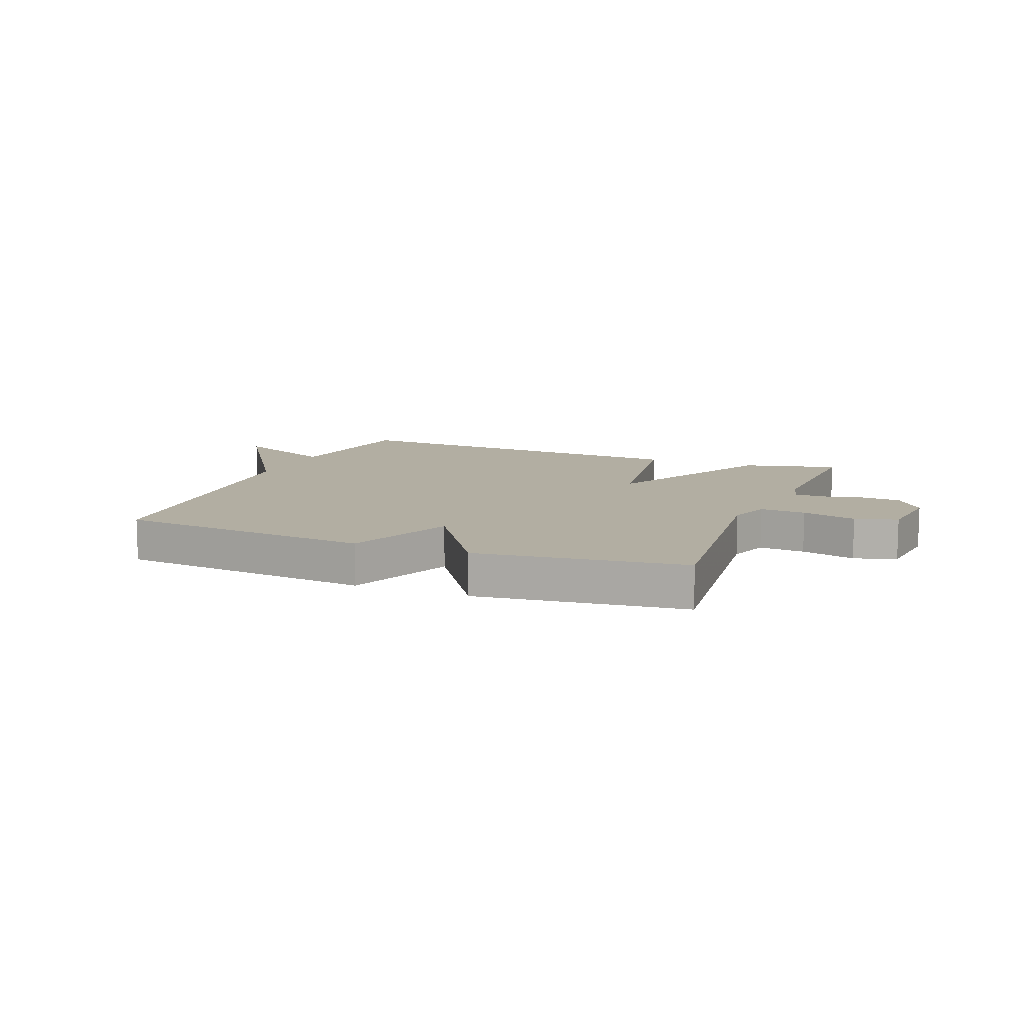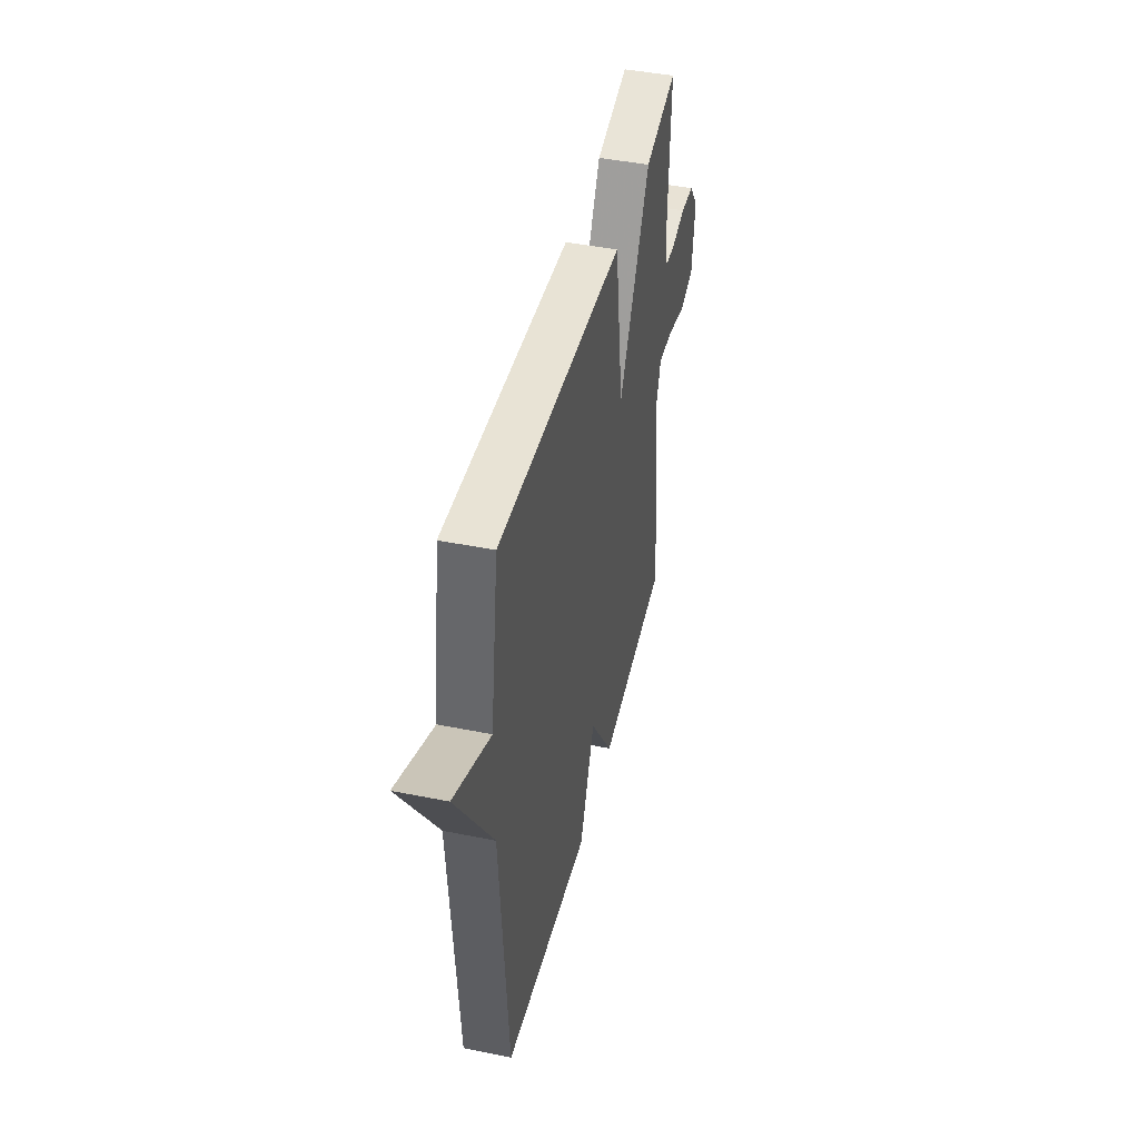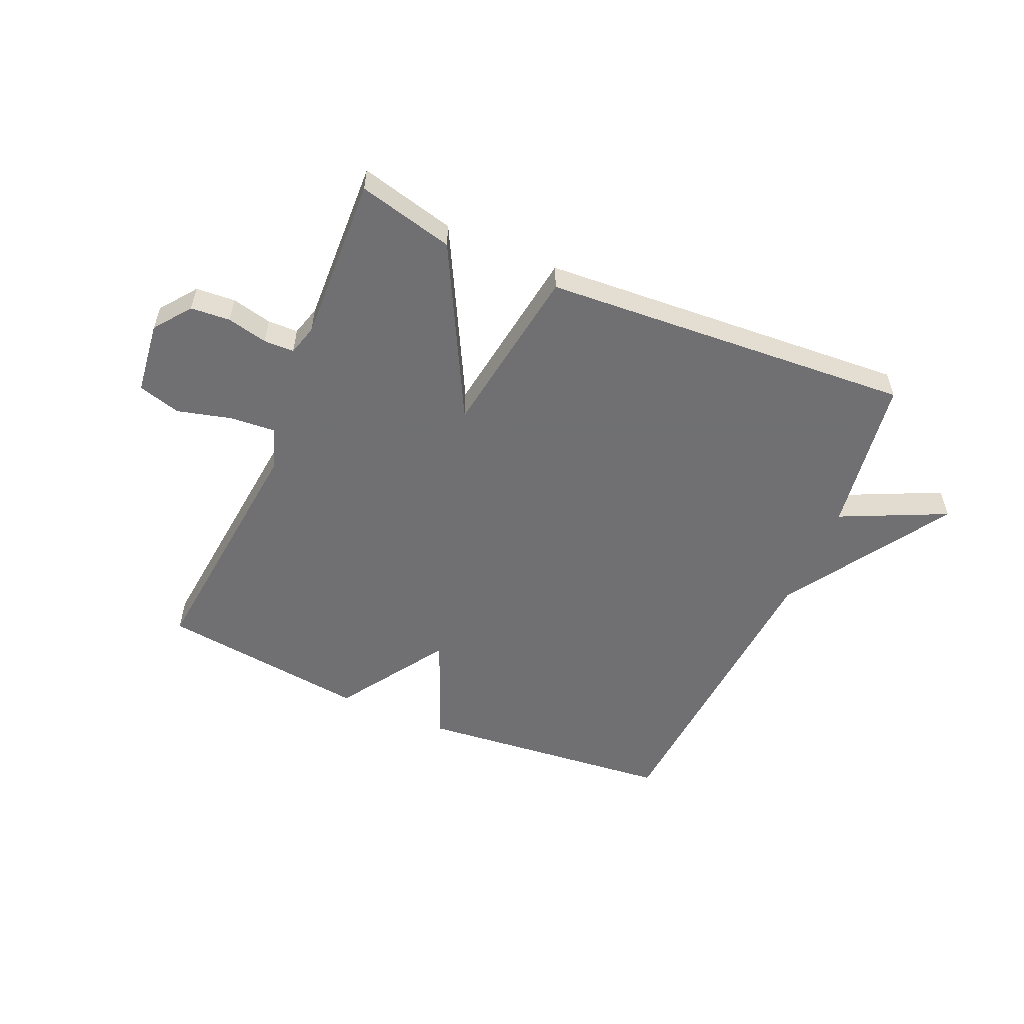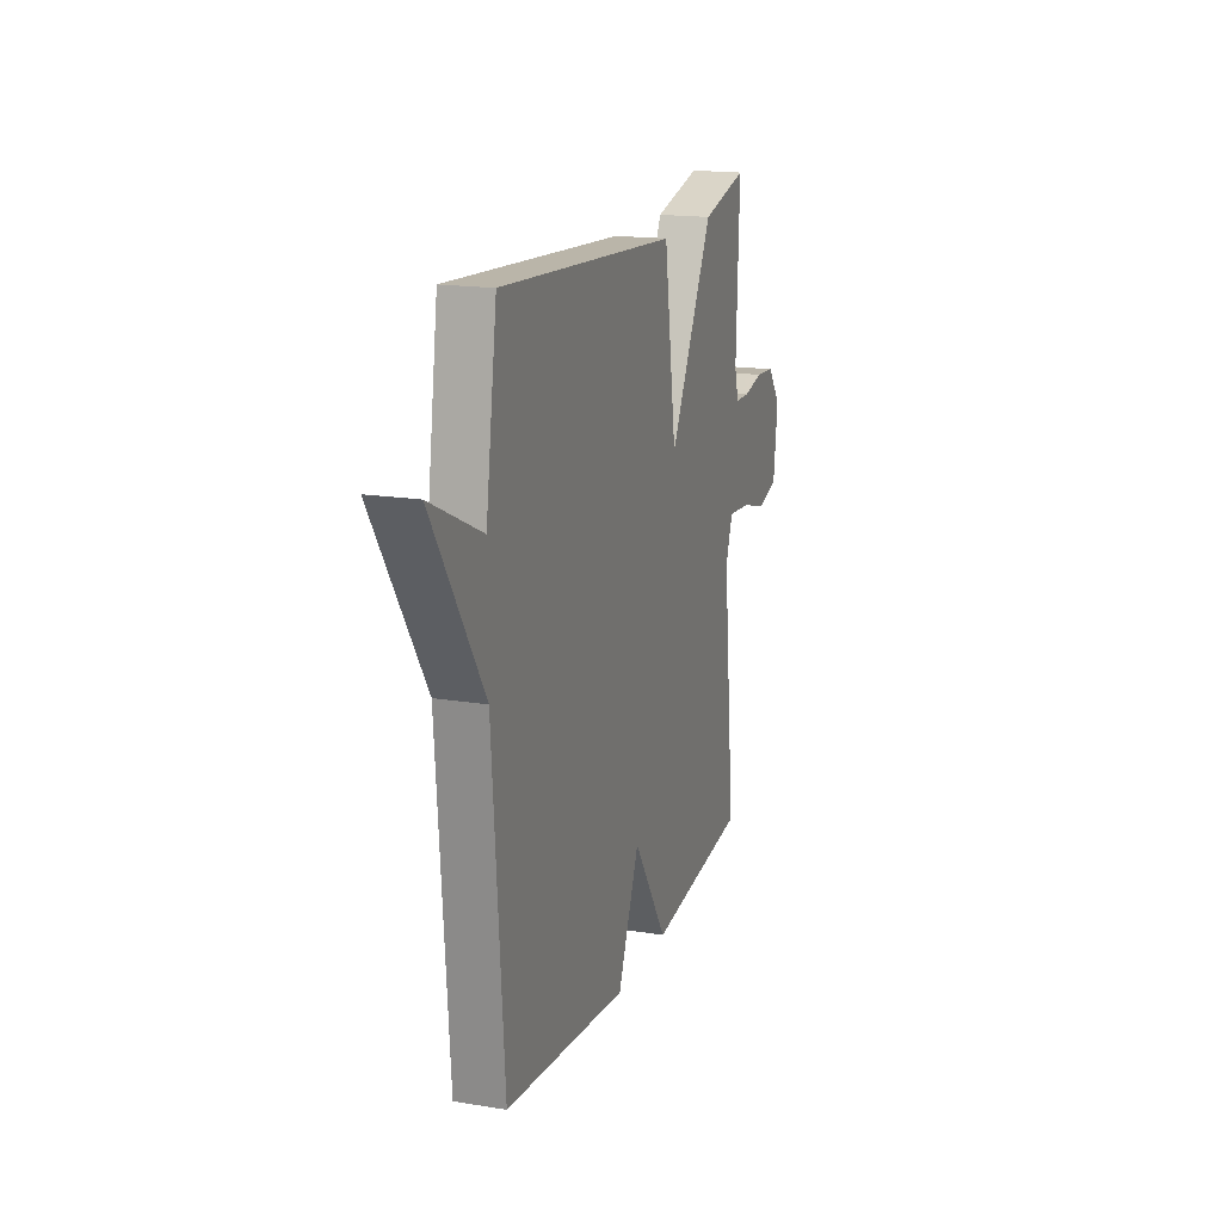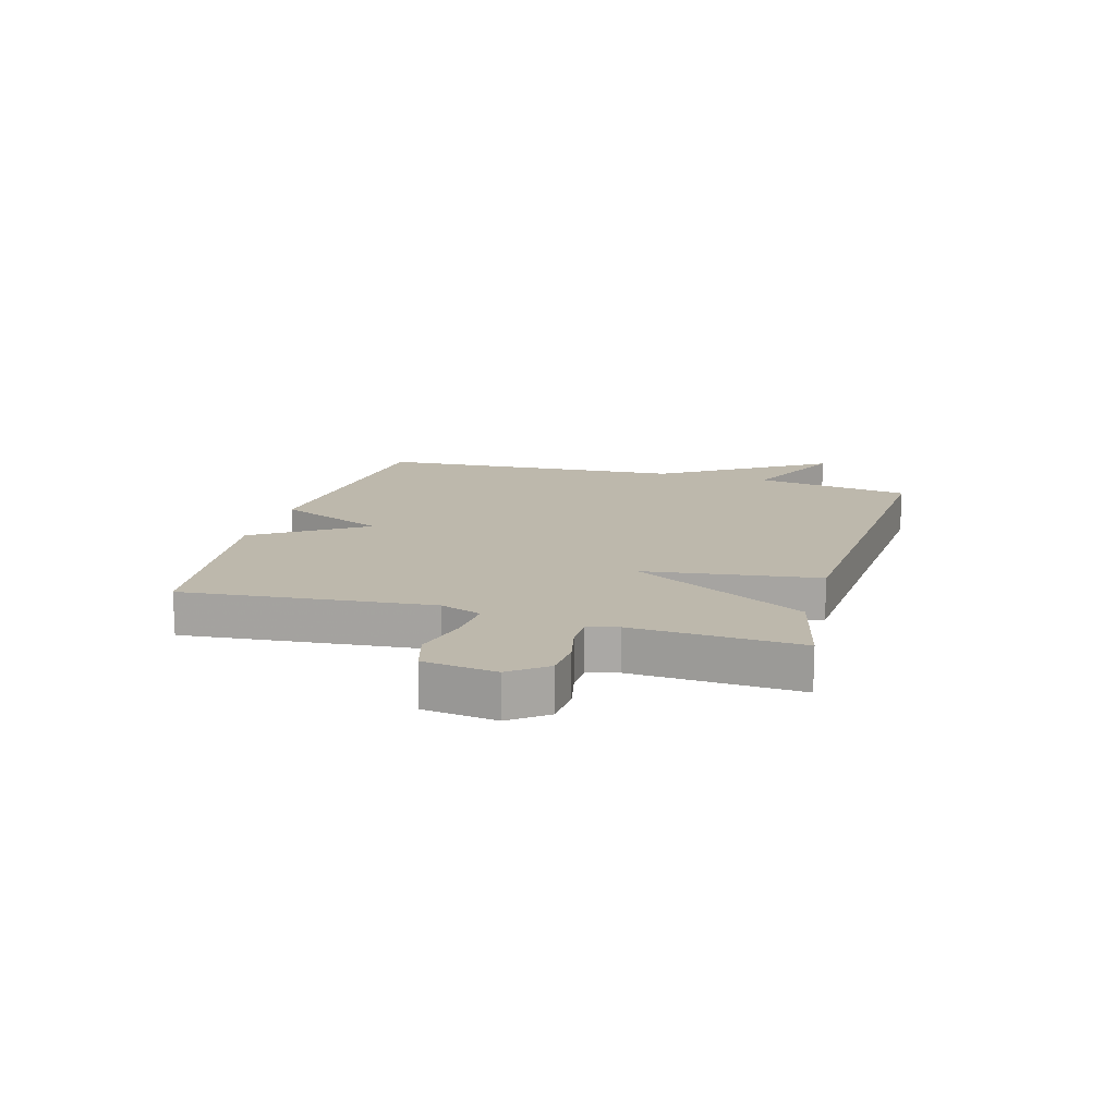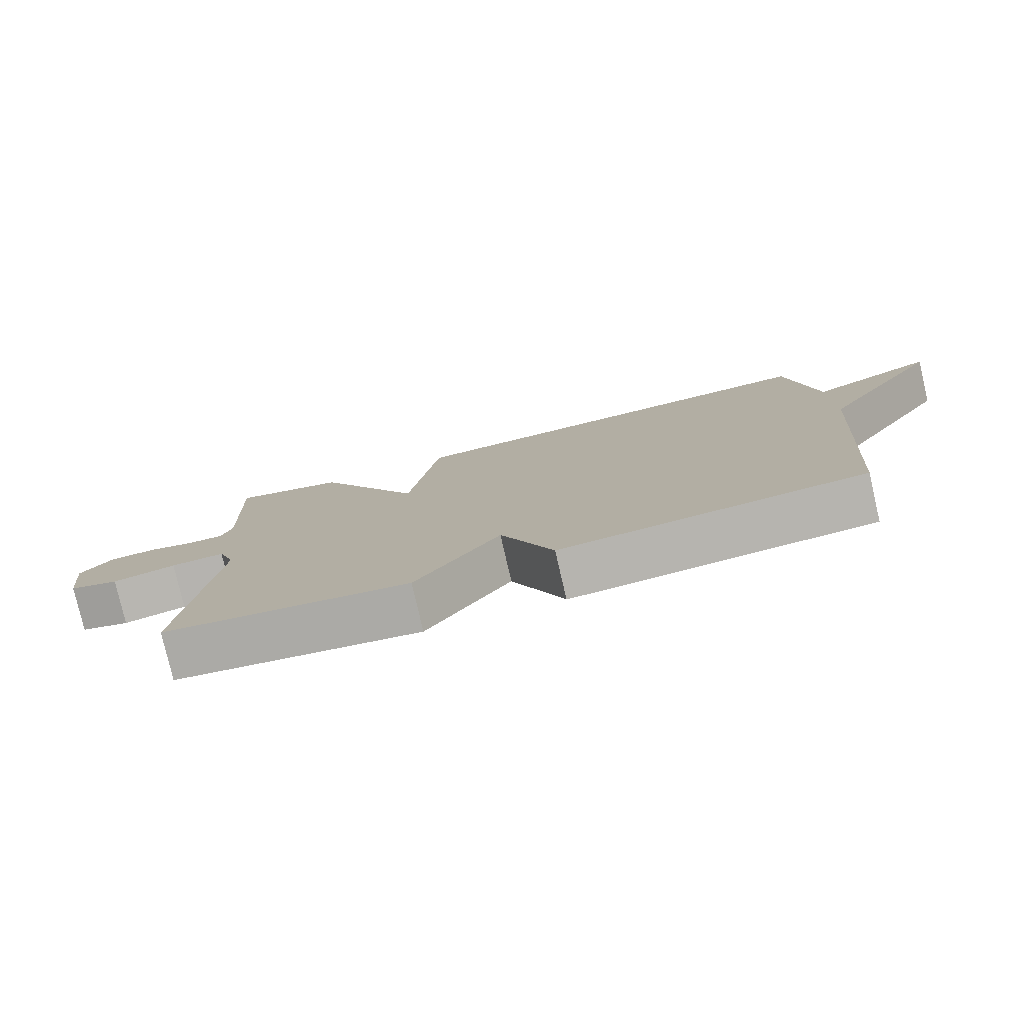
<metadata>
{"format":"obj","ext":"obj","renderer":"f3d","projection":"perspective","resolution":1024,"background":"white","views":[{"elev":10.7,"azim":-158.4,"up":"+Y"},{"elev":44.3,"azim":103.3,"up":"+Z"},{"elev":-55.0,"azim":-23.4,"up":"+Y"},{"elev":17.1,"azim":108.2,"up":"+Z"},{"elev":14.8,"azim":-73.7,"up":"+Y"},{"elev":-78.9,"azim":13.0,"up":"+Z"}]}
</metadata>
<code>
v 0.5 0.07 -0.5
v 0.059 0.07 -0.544
v -0.018 0.07 -0.357
v -0.141 0.07 -0.544
v -0.5 0.07 -0.5
v -0.455 0.07 -0.076
v -0.48 0.07 -0.005
v -0.559 0.07 -0.011
v -0.652 0.07 -0.035
v -0.725 0.07 -0.014
v -0.74 0.07 0.111
v -0.693 0.07 0.173
v -0.625 0.07 0.178
v -0.556 0.07 0.162
v -0.504 0.07 0.163
v -0.489 0.07 0.215
v -0.5 0.07 0.5
v -0.336 0.07 0.459
v -0.18 0.07 0.161
v -0.136 0.07 0.459
v 0.5 0.07 0.5
v 0.54 0.07 0.231
v 0.722 0.07 0.316
v 0.54 0.07 0.031
v 0.5 0 -0.5
v 0.059 0 -0.544
v -0.018 0 -0.357
v -0.141 0 -0.544
v -0.5 0 -0.5
v -0.455 0 -0.076
v -0.48 0 -0.005
v -0.559 0 -0.011
v -0.652 0 -0.035
v -0.725 0 -0.014
v -0.74 0 0.111
v -0.693 0 0.173
v -0.625 0 0.178
v -0.556 0 0.162
v -0.504 0 0.163
v -0.489 0 0.215
v -0.5 0 0.5
v -0.336 0 0.459
v -0.18 0 0.161
v -0.136 0 0.459
v 0.5 0 0.5
v 0.54 0 0.231
v 0.722 0 0.316
v 0.54 0 0.031
f 22 23 24
f 1 2 3
f 24 1 3
f 22 24 3
f 21 22 3
f 20 21 3
f 19 20 3
f 19 3 4
f 18 19 4
f 17 18 4
f 16 17 4
f 15 16 4
f 14 15 4
f 12 13 14
f 11 12 14
f 10 11 14
f 9 10 14
f 8 9 14
f 7 8 14
f 7 14 4
f 6 7 4
f 4 5 6
f 48 47 46
f 27 26 25
f 27 25 48
f 27 48 46
f 27 46 45
f 27 45 44
f 27 44 43
f 28 27 43
f 28 43 42
f 28 42 41
f 28 41 40
f 28 40 39
f 28 39 38
f 38 37 36
f 38 36 35
f 38 35 34
f 38 34 33
f 38 33 32
f 38 32 31
f 28 38 31
f 28 31 30
f 30 29 28
f 1 25 26 2
f 2 26 27 3
f 3 27 28 4
f 4 28 29 5
f 5 29 30 6
f 6 30 31 7
f 7 31 32 8
f 8 32 33 9
f 9 33 34 10
f 10 34 35 11
f 11 35 36 12
f 12 36 37 13
f 13 37 38 14
f 14 38 39 15
f 15 39 40 16
f 16 40 41 17
f 17 41 42 18
f 18 42 43 19
f 19 43 44 20
f 20 44 45 21
f 21 45 46 22
f 22 46 47 23
f 23 47 48 24
f 24 48 25 1

</code>
